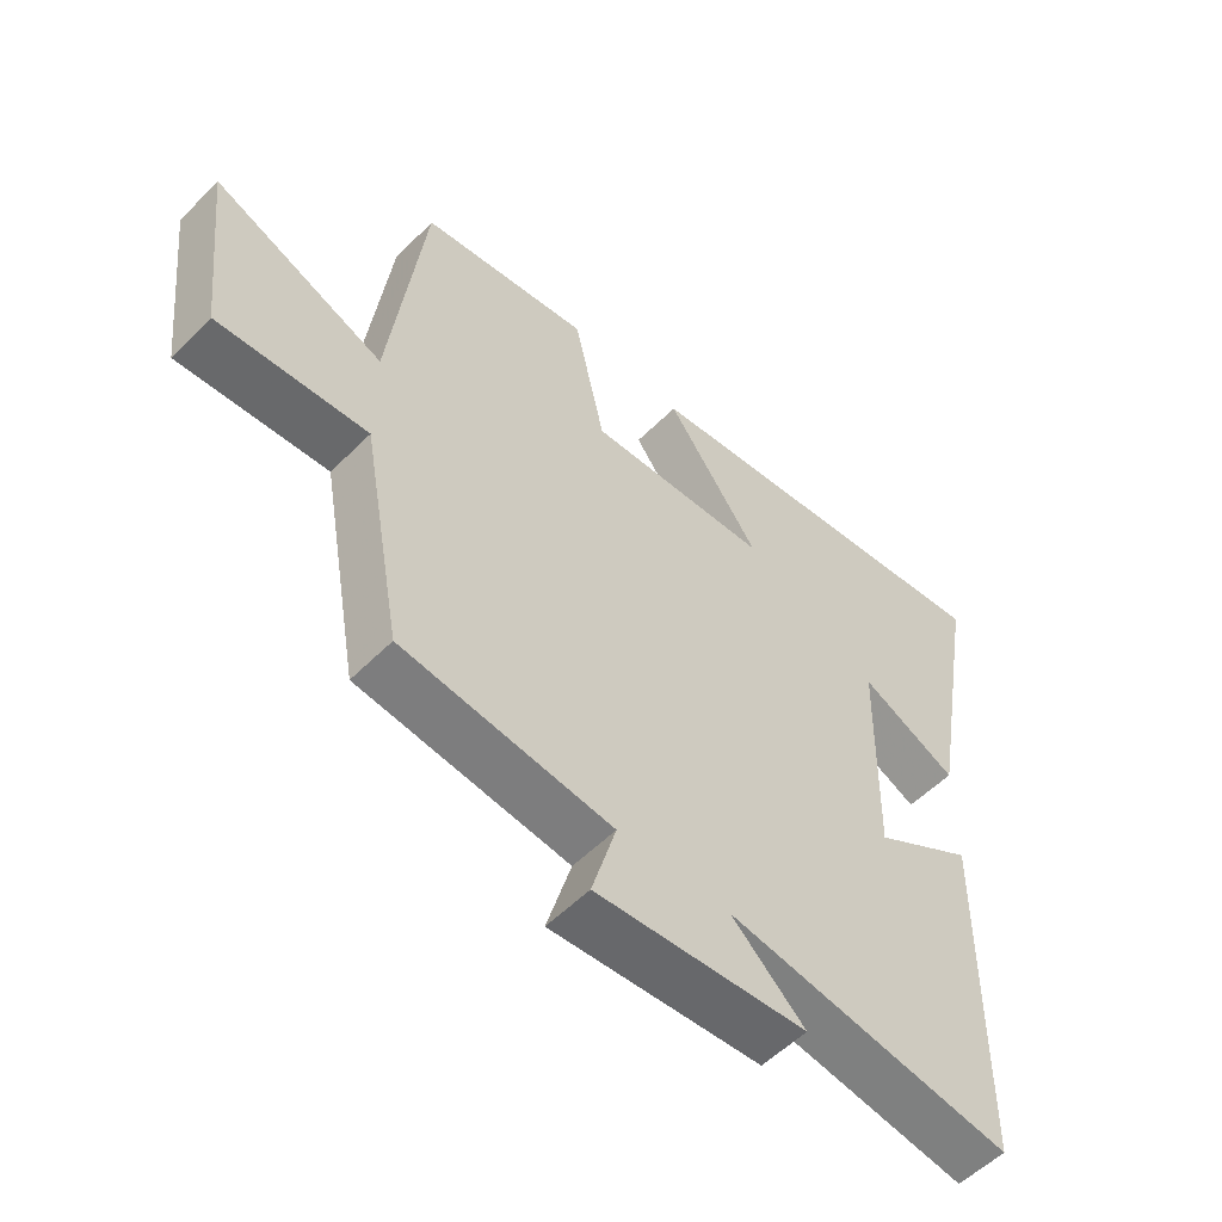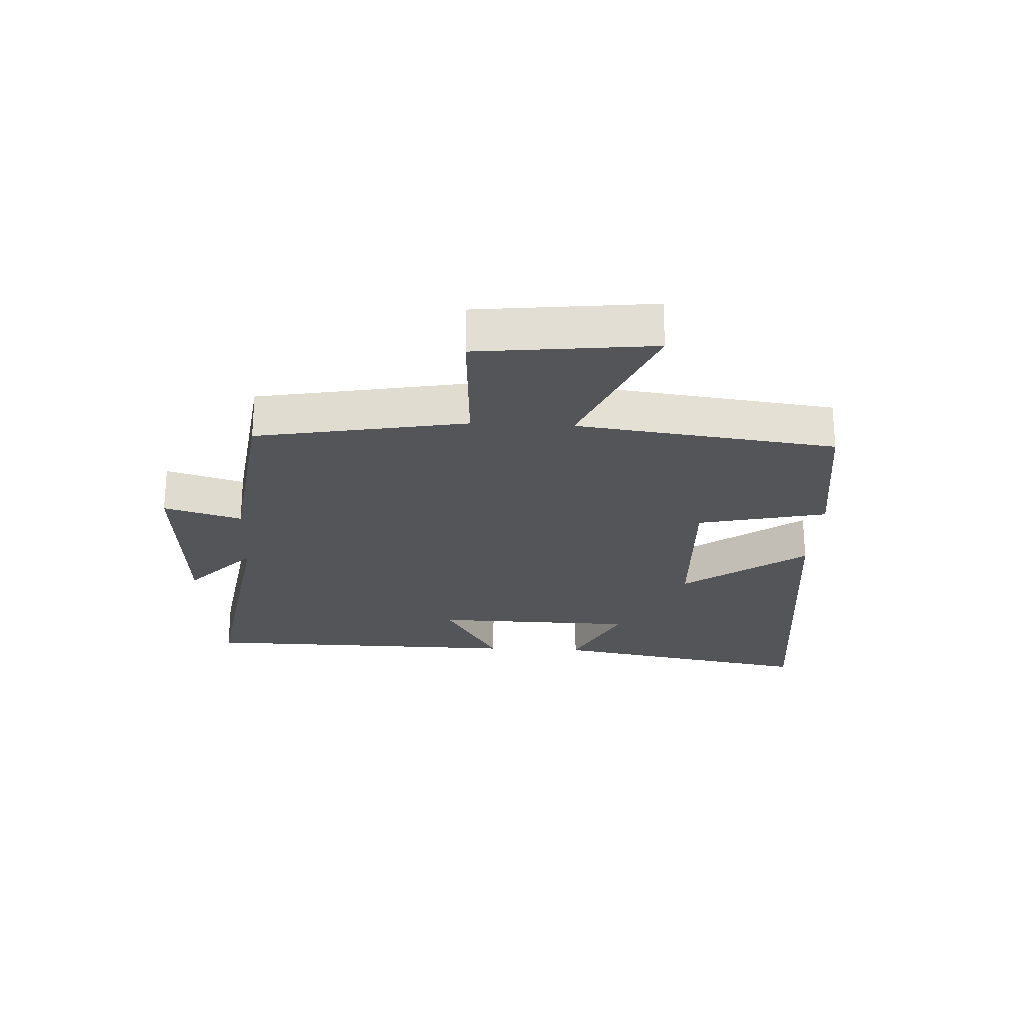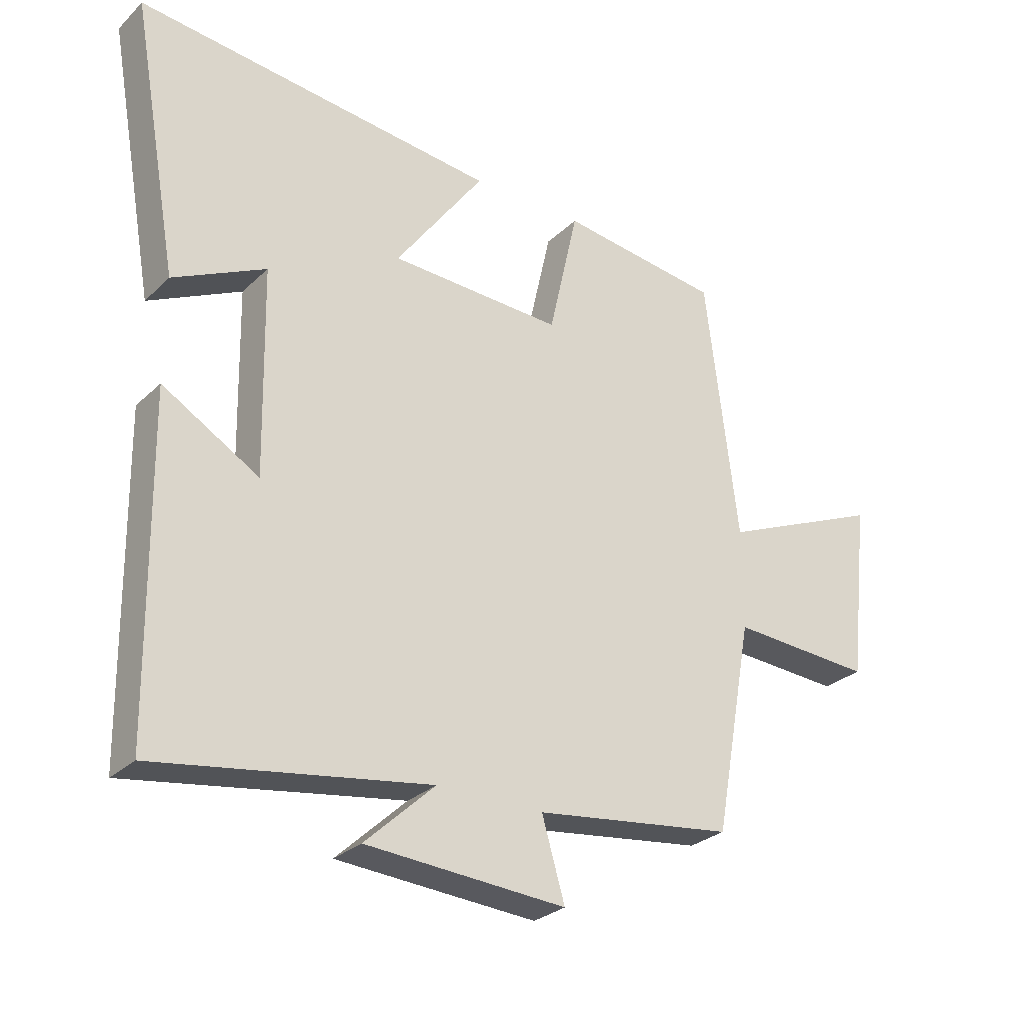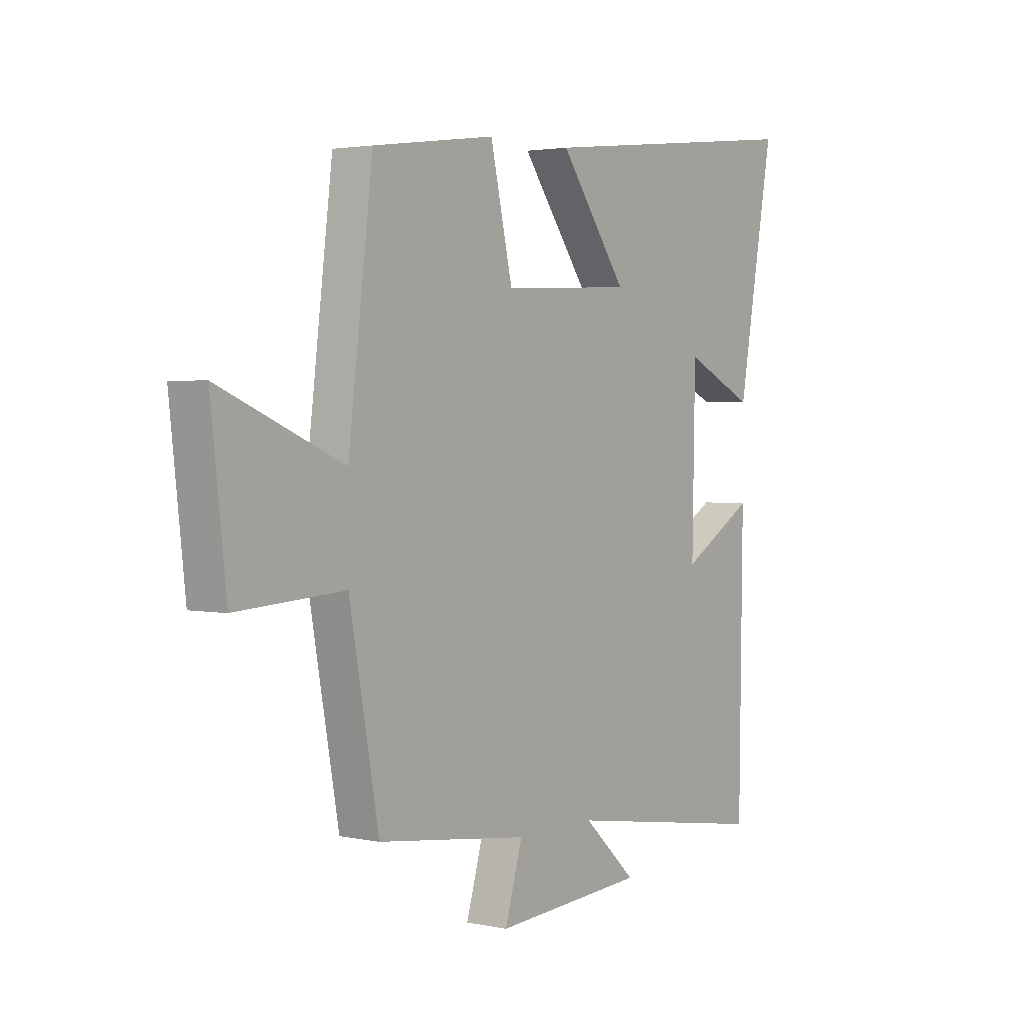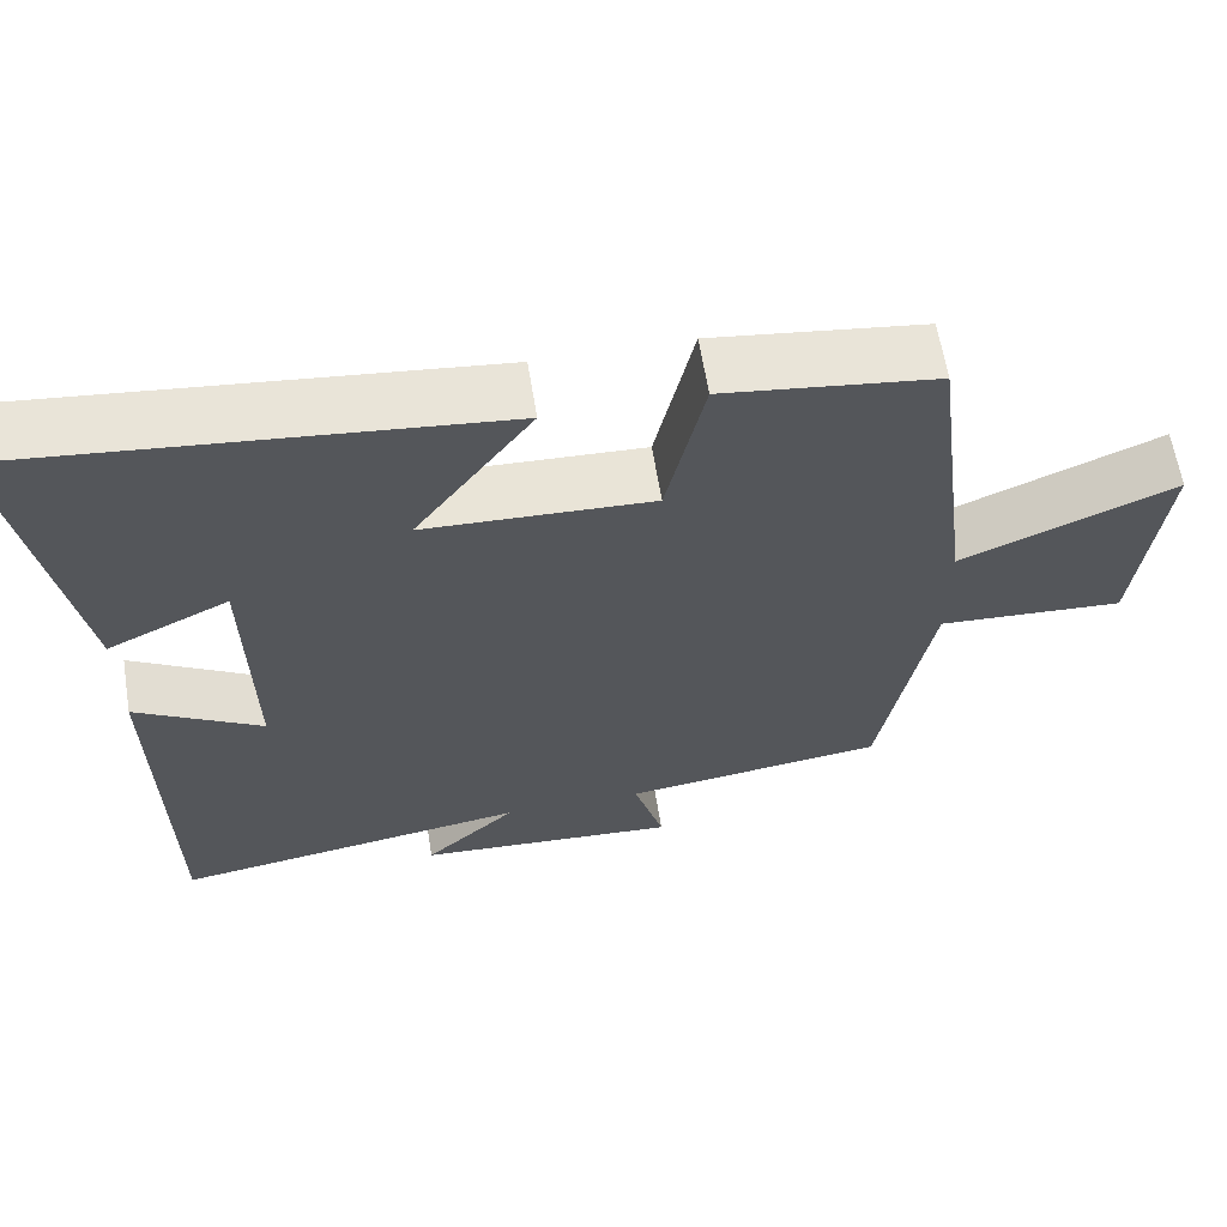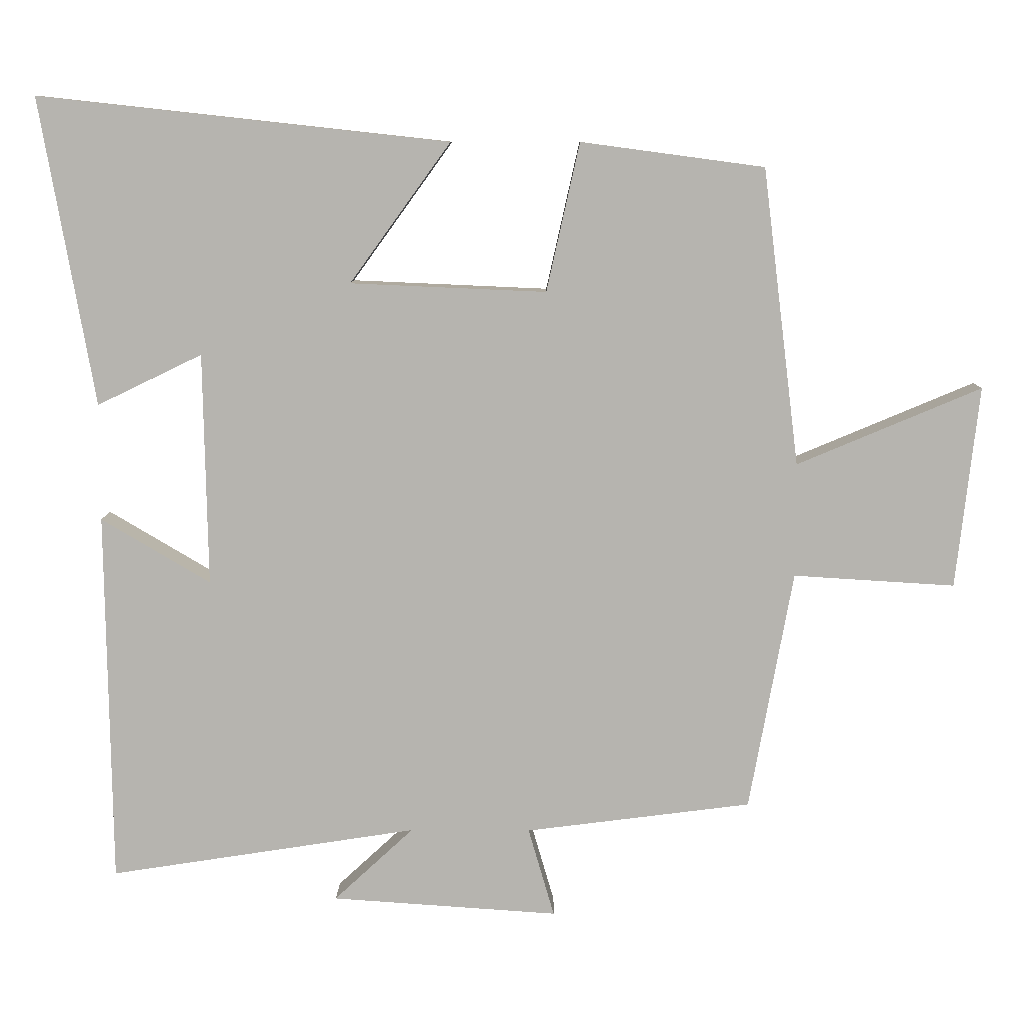
<metadata>
{"format":"obj","ext":"obj","renderer":"f3d","projection":"perspective","resolution":1024,"background":"white","views":[{"elev":-54.8,"azim":-43.5,"up":"+Z"},{"elev":-24.3,"azim":-93.0,"up":"+Y"},{"elev":-28.0,"azim":144.5,"up":"+Z"},{"elev":2.6,"azim":-53.6,"up":"+Z"},{"elev":62.4,"azim":170.8,"up":"+Z"},{"elev":9.1,"azim":-179.2,"up":"+Z"}]}
</metadata>
<code>
v -0.448 0.07 0.465
v -0.188 0.07 0.5
v -0.141 0.07 0.29
v 0.137 0.07 0.302
v -0.006 0.07 0.5
v 0.577 0.07 0.564
v 0.5 0.07 0.128
v 0.351 0.07 0.2
v 0.345 0.07 -0.13
v 0.5 0.07 -0.038
v 0.493 0.07 -0.568
v 0.055 0.07 -0.5
v 0.168 0.07 -0.605
v -0.154 0.07 -0.627
v -0.117 0.07 -0.5
v -0.438 0.07 -0.459
v -0.5 0.07 -0.118
v -0.729 0.07 -0.132
v -0.761 0.07 0.154
v -0.5 0.07 0.044
v -0.448 0 0.465
v -0.188 0 0.5
v -0.141 0 0.29
v 0.137 0 0.302
v -0.006 0 0.5
v 0.577 0 0.564
v 0.5 0 0.128
v 0.351 0 0.2
v 0.345 0 -0.13
v 0.5 0 -0.038
v 0.493 0 -0.568
v 0.055 0 -0.5
v 0.168 0 -0.605
v -0.154 0 -0.627
v -0.117 0 -0.5
v -0.438 0 -0.459
v -0.5 0 -0.118
v -0.729 0 -0.132
v -0.761 0 0.154
v -0.5 0 0.044
f 17 18 19 20
f 1 2 3
f 20 1 3
f 17 20 3
f 16 17 3
f 15 16 3
f 12 13 14 15
f 12 15 3 4
f 9 10 11 12
f 8 9 12 4
f 5 6 7 8
f 4 5 8
f 40 39 38 37
f 23 22 21
f 23 21 40
f 23 40 37
f 23 37 36
f 23 36 35
f 35 34 33 32
f 24 23 35 32
f 32 31 30 29
f 24 32 29 28
f 28 27 26 25
f 28 25 24
f 1 21 22 2
f 2 22 23 3
f 3 23 24 4
f 4 24 25 5
f 5 25 26 6
f 6 26 27 7
f 7 27 28 8
f 8 28 29 9
f 9 29 30 10
f 10 30 31 11
f 11 31 32 12
f 12 32 33 13
f 13 33 34 14
f 14 34 35 15
f 15 35 36 16
f 16 36 37 17
f 17 37 38 18
f 18 38 39 19
f 19 39 40 20
f 20 40 21 1

</code>
